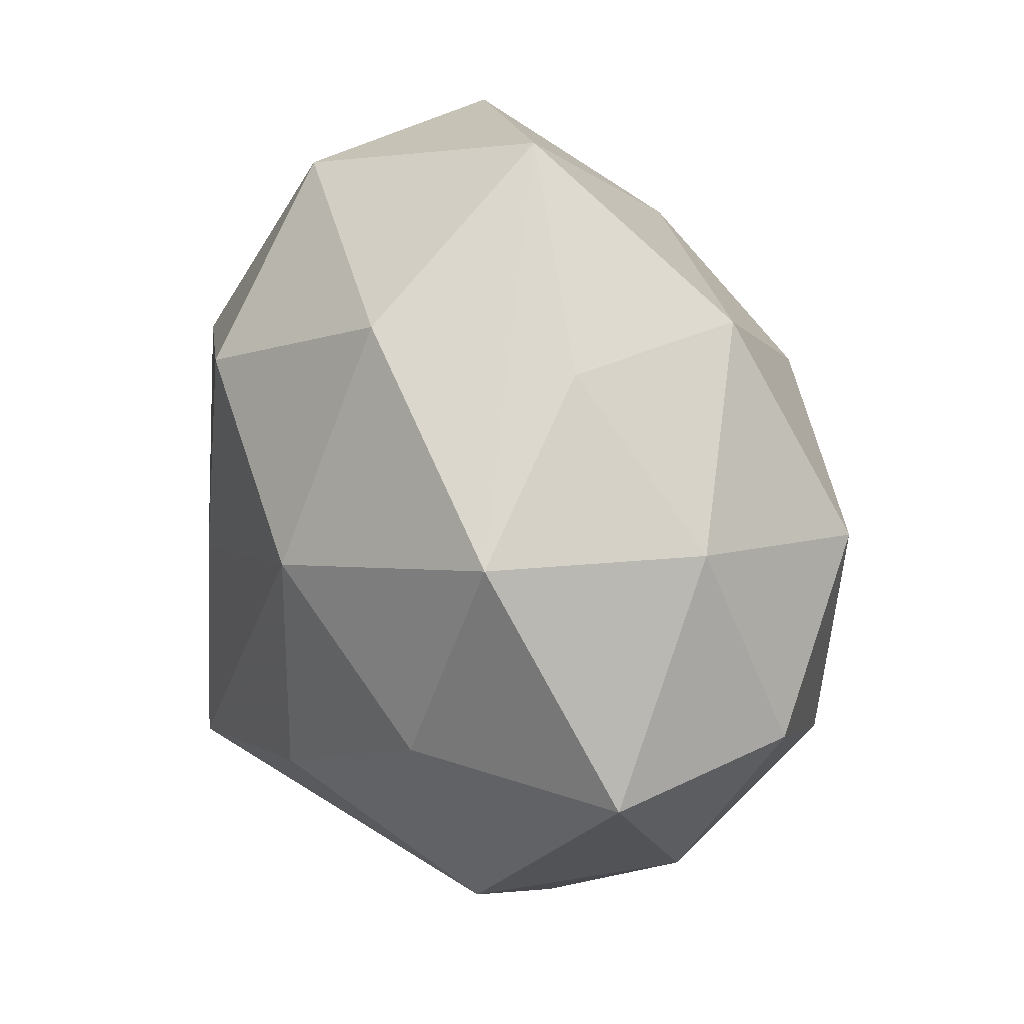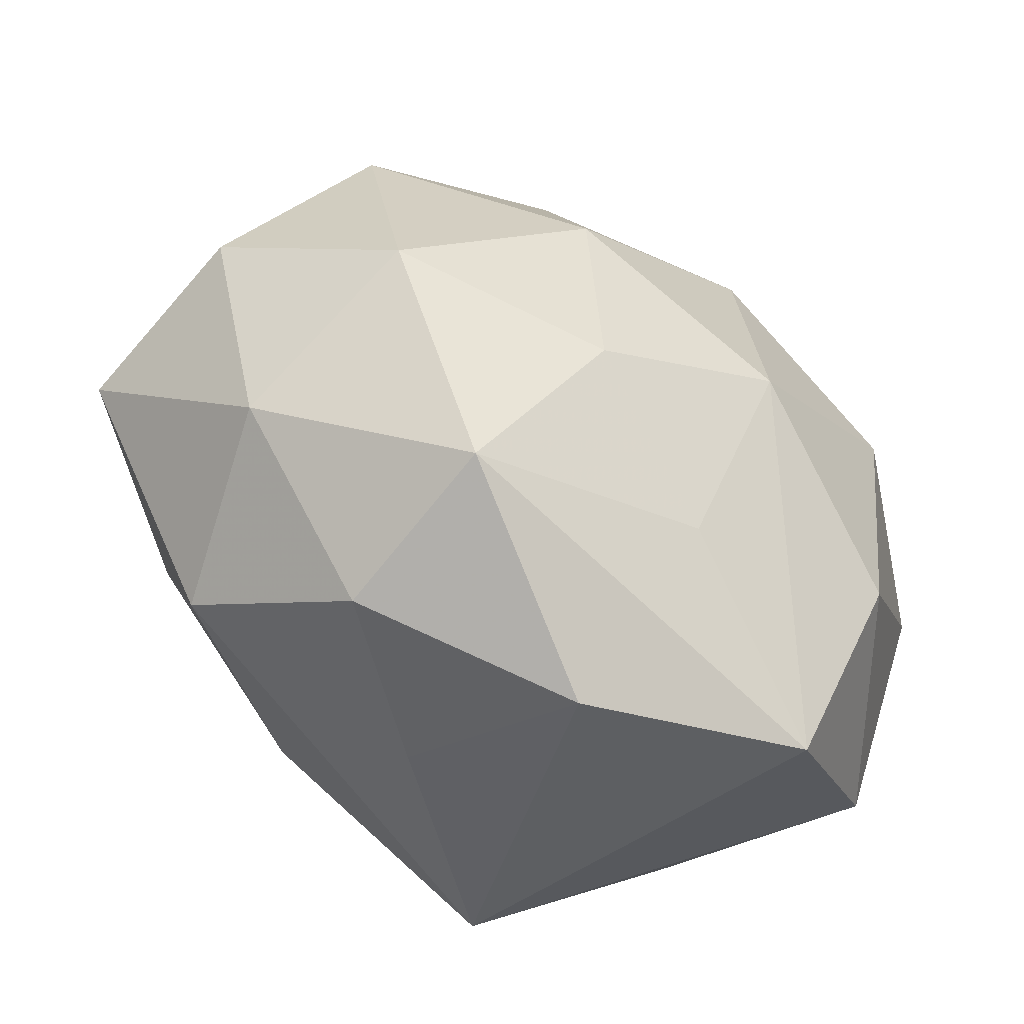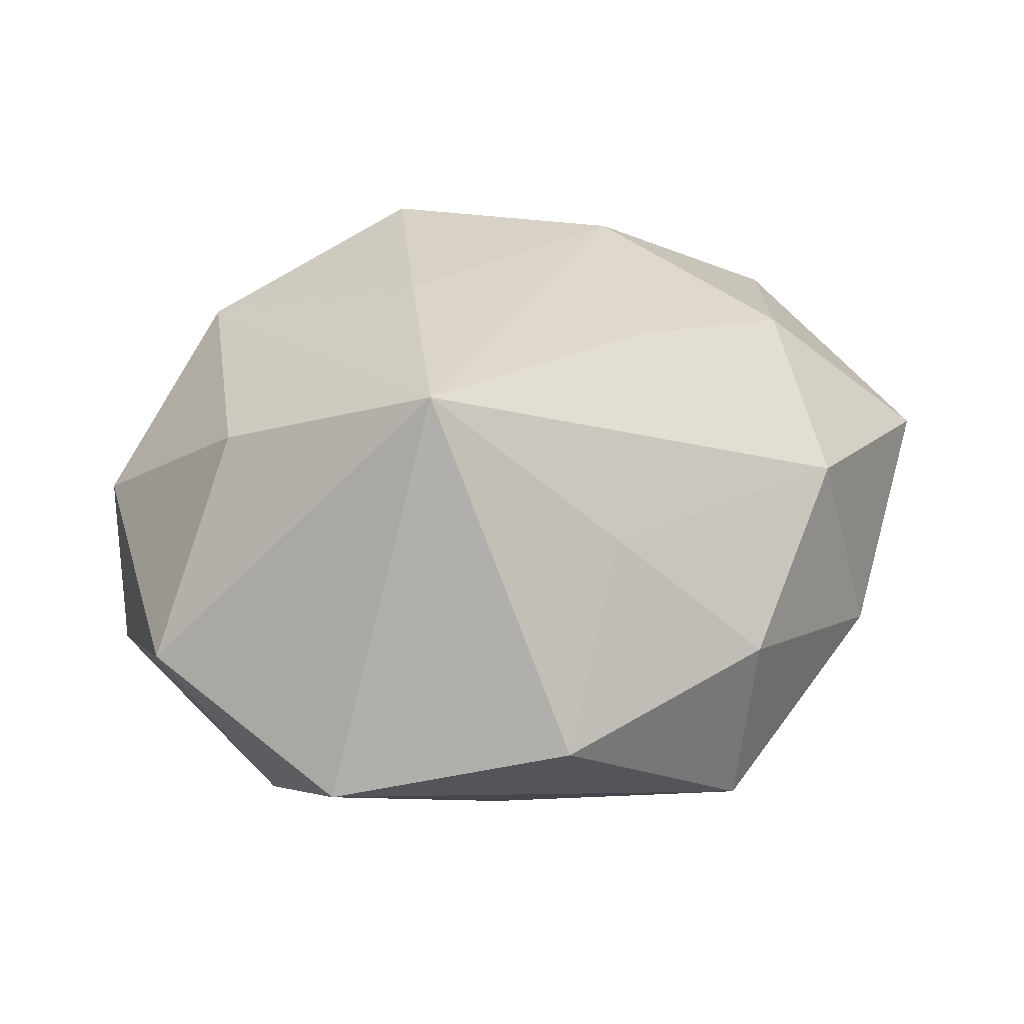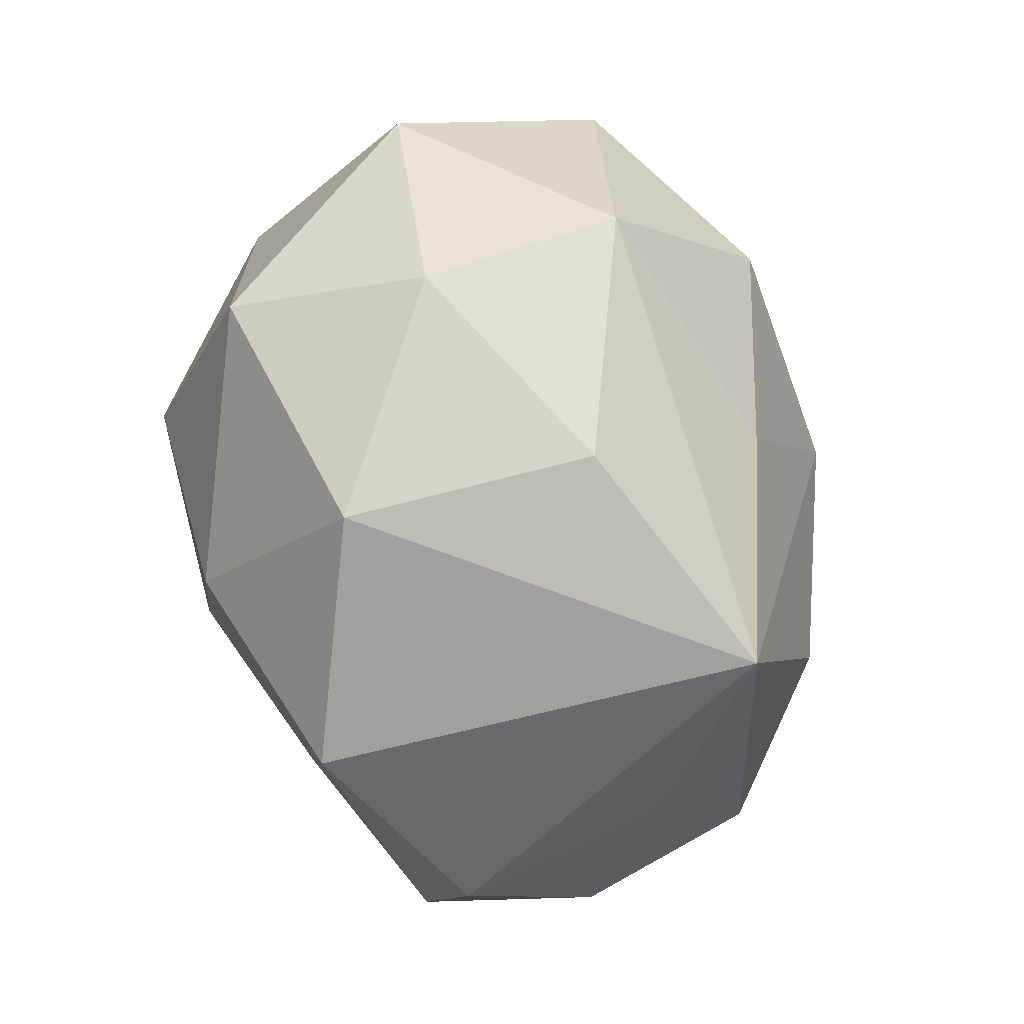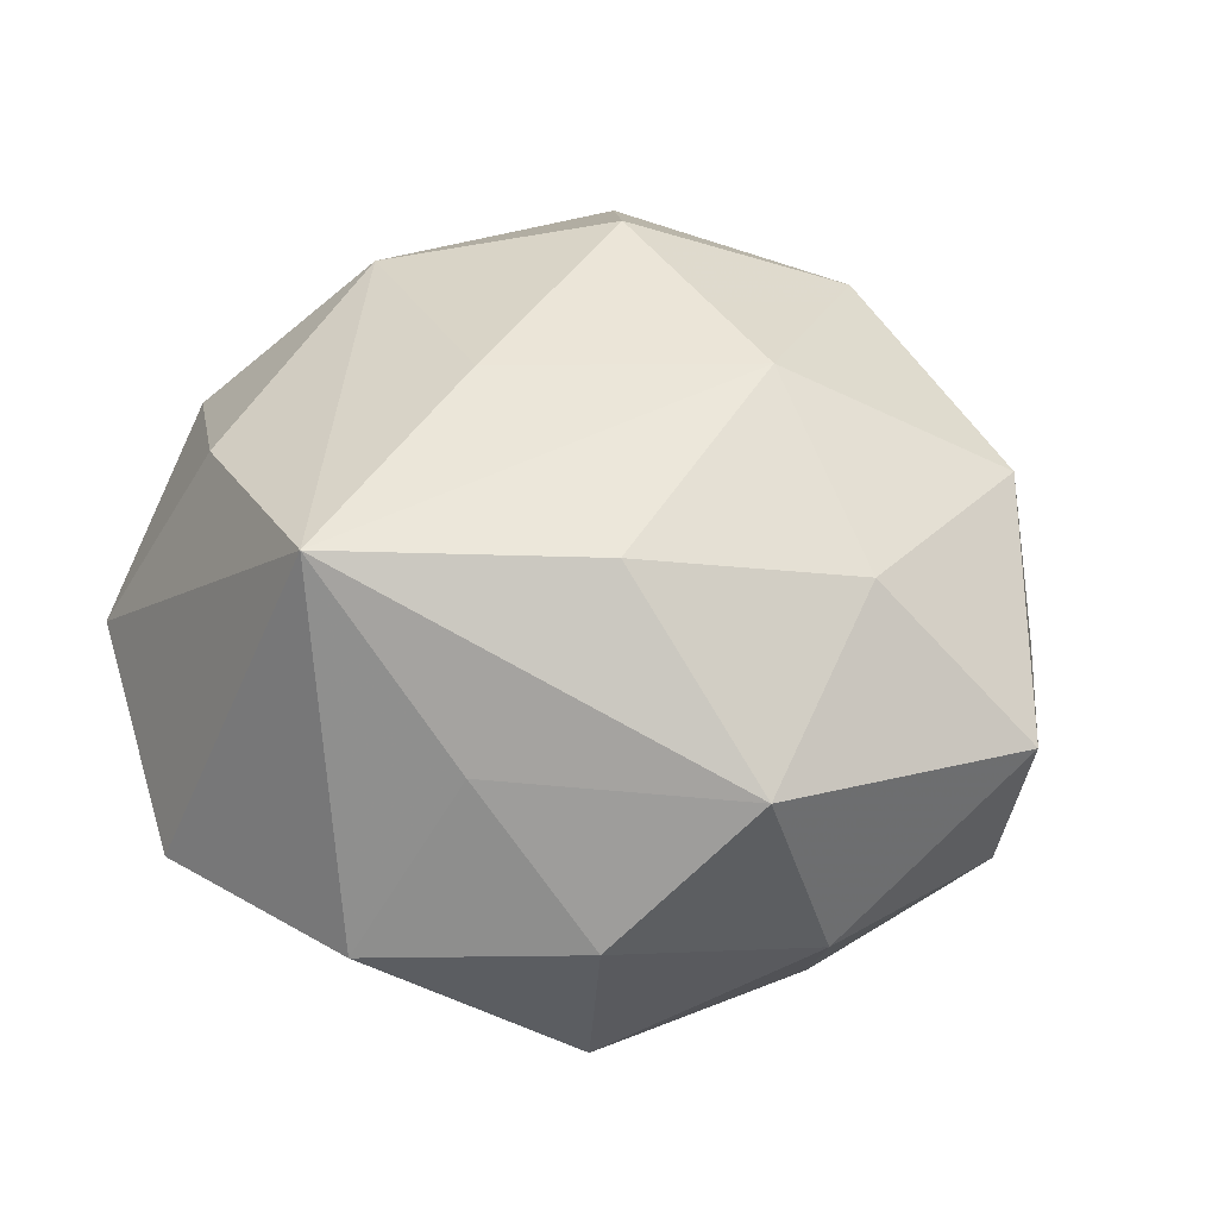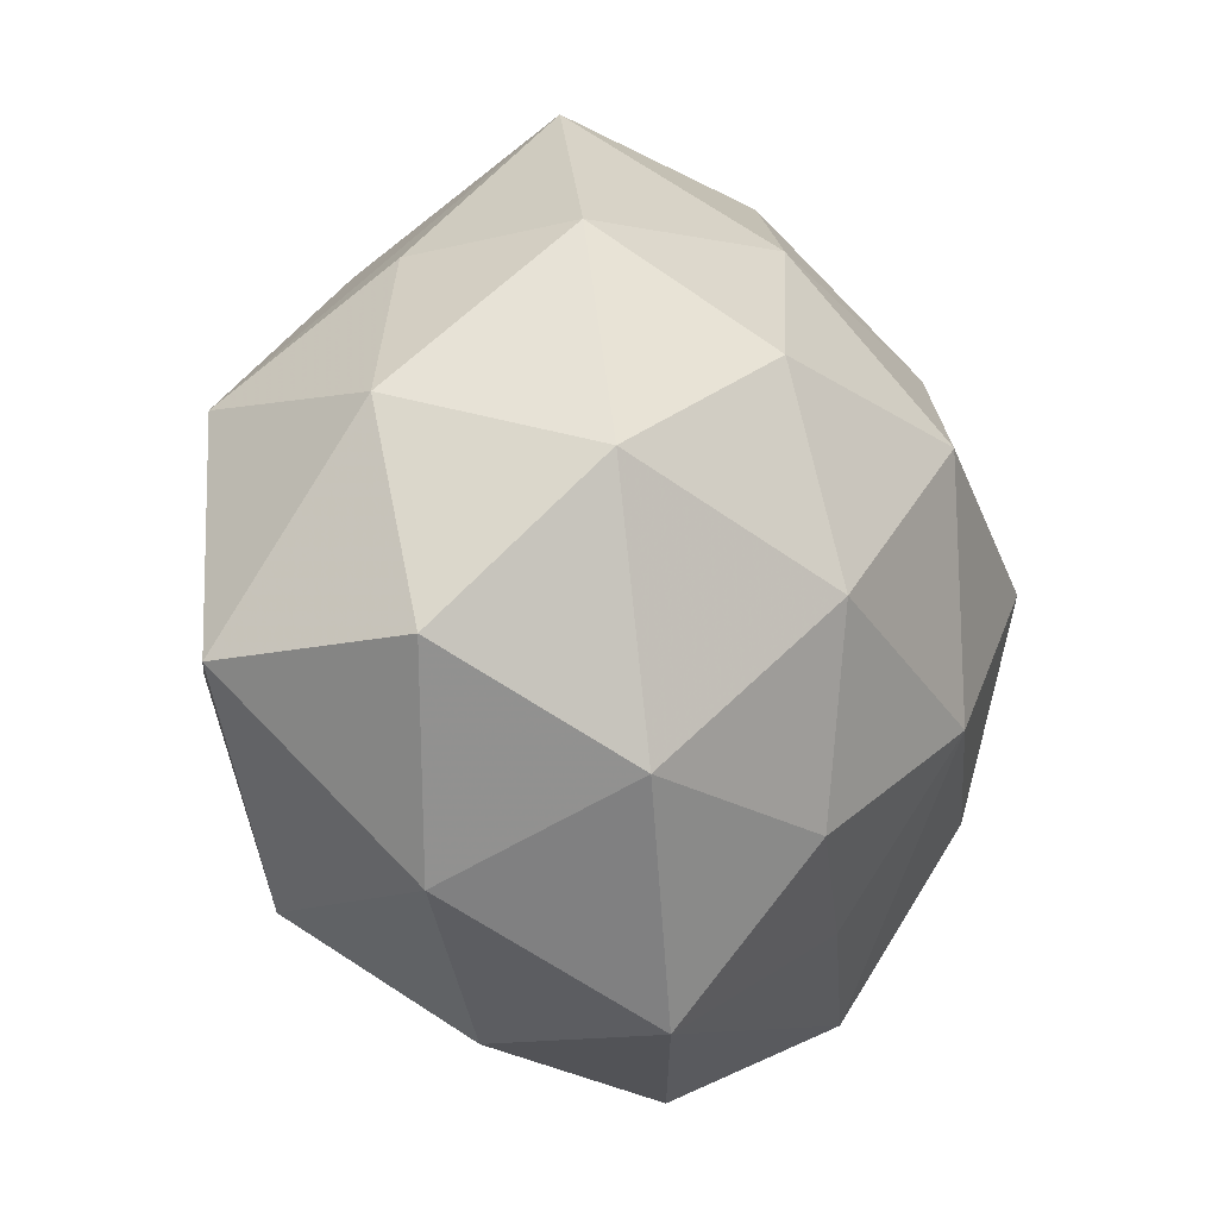
<metadata>
{"format":"obj","ext":"obj","renderer":"f3d","projection":"perspective","resolution":1024,"background":"white","views":[{"elev":28.8,"azim":64.8,"up":"+Y"},{"elev":-68.4,"azim":146.2,"up":"+Y"},{"elev":29.5,"azim":-14.7,"up":"+Z"},{"elev":-26.6,"azim":-68.9,"up":"+Y"},{"elev":49.0,"azim":23.3,"up":"+Z"},{"elev":-6.4,"azim":123.0,"up":"+Y"}]}
</metadata>
<code>
v -0.005161 0.01104 -0.02468
v 0.002724 -0.02633 0.01159
v -0.01079 0.02986 0.0115
v 0.0107 0.0249 0.01546
v 0.02315 -0.004589 0.01824
v 0.01377 -0.02957 0.001702
v -0.007774 -0.001491 0.02344
v 0.00671 0.03561 0.0001302
v -0.03348 0.003244 -0.009646
v 0.006524 -0.01593 -0.02081
v 0.02674 -0.01957 -0.003295
v 0.02672 0.00739 -0.01756
v -0.005974 -0.0222 -0.01475
v 0.02326 -0.01255 -0.01785
v -0.0213 0.0026 -0.02168
v -0.01953 0.019 -0.01498
v 0.01965 0.02397 -0.01042
v -0.01094 -0.02173 0.0235
v 0.01248 -0.02873 -0.01255
v 0.03413 -0.004276 -0.008073
v 0.03614 -0.005376 0.007156
v 0.03129 0.0116 -0.002169
v -0.007448 -0.008278 -0.02409
v 0.02783 0.01248 0.01412
v 0.02219 -0.02085 0.01236
v -0.003185 -0.03412 -0.002402
v -0.004647 0.01709 0.0228
v -0.02352 -0.01399 -0.01577
v -0.02495 -0.00998 0.01596
v 0.02086 0.0229 0.003524
v 0.01135 0.01525 -0.02075
v -0.0326 -0.01562 -9.587e-05
v -0.02103 -0.029 -0.006703
v 0.01033 -0.0007039 -0.02466
v -0.0128 0.03212 -0.004589
v 0.008289 -0.01344 0.02271
v 0.0002352 0.02508 -0.01446
v -0.0281 0.02059 0.001251
v 0.01121 0.00671 0.02361
v -0.03348 0.002331 0.006165
v -0.02246 0.01154 0.01713
f 6 25 2
f 2 25 18
f 3 8 35
f 24 8 4
f 4 39 24
f 27 39 4
f 4 3 27
f 8 3 4
f 27 3 41
f 32 33 18
f 40 9 32
f 28 33 32
f 32 9 28
f 18 39 7
f 7 39 27
f 7 41 18
f 27 41 7
f 18 25 36
f 36 39 18
f 18 33 26
f 26 2 18
f 6 2 26
f 11 25 6
f 11 21 25
f 30 8 24
f 30 17 8
f 12 17 22
f 24 21 22
f 22 30 24
f 17 30 22
f 31 17 12
f 38 3 35
f 38 9 40
f 40 41 38
f 38 41 3
f 16 38 35
f 9 38 16
f 28 9 15
f 15 16 1
f 9 16 15
f 29 32 18
f 40 32 29
f 18 41 29
f 29 41 40
f 25 21 5
f 5 36 25
f 39 36 5
f 24 39 5
f 5 21 24
f 23 33 28
f 28 15 23
f 23 15 1
f 19 26 33
f 19 10 14
f 6 26 19
f 19 11 6
f 14 11 19
f 12 22 20
f 20 22 21
f 20 14 12
f 20 11 14
f 21 11 20
f 37 31 1
f 37 16 35
f 1 16 37
f 35 8 37
f 8 17 37
f 17 31 37
f 14 10 34
f 10 23 34
f 34 23 1
f 12 14 34
f 34 31 12
f 1 31 34
f 13 23 10
f 10 19 13
f 33 23 13
f 13 19 33

</code>
